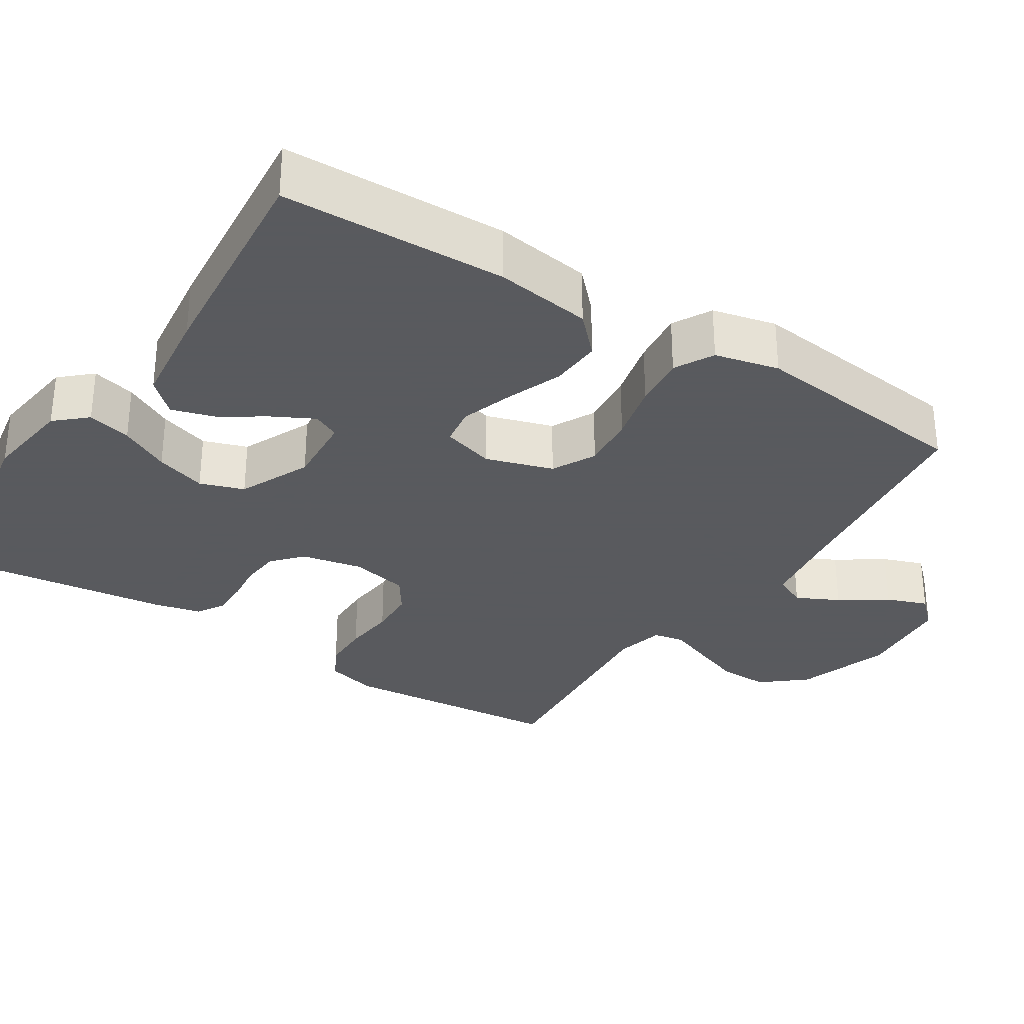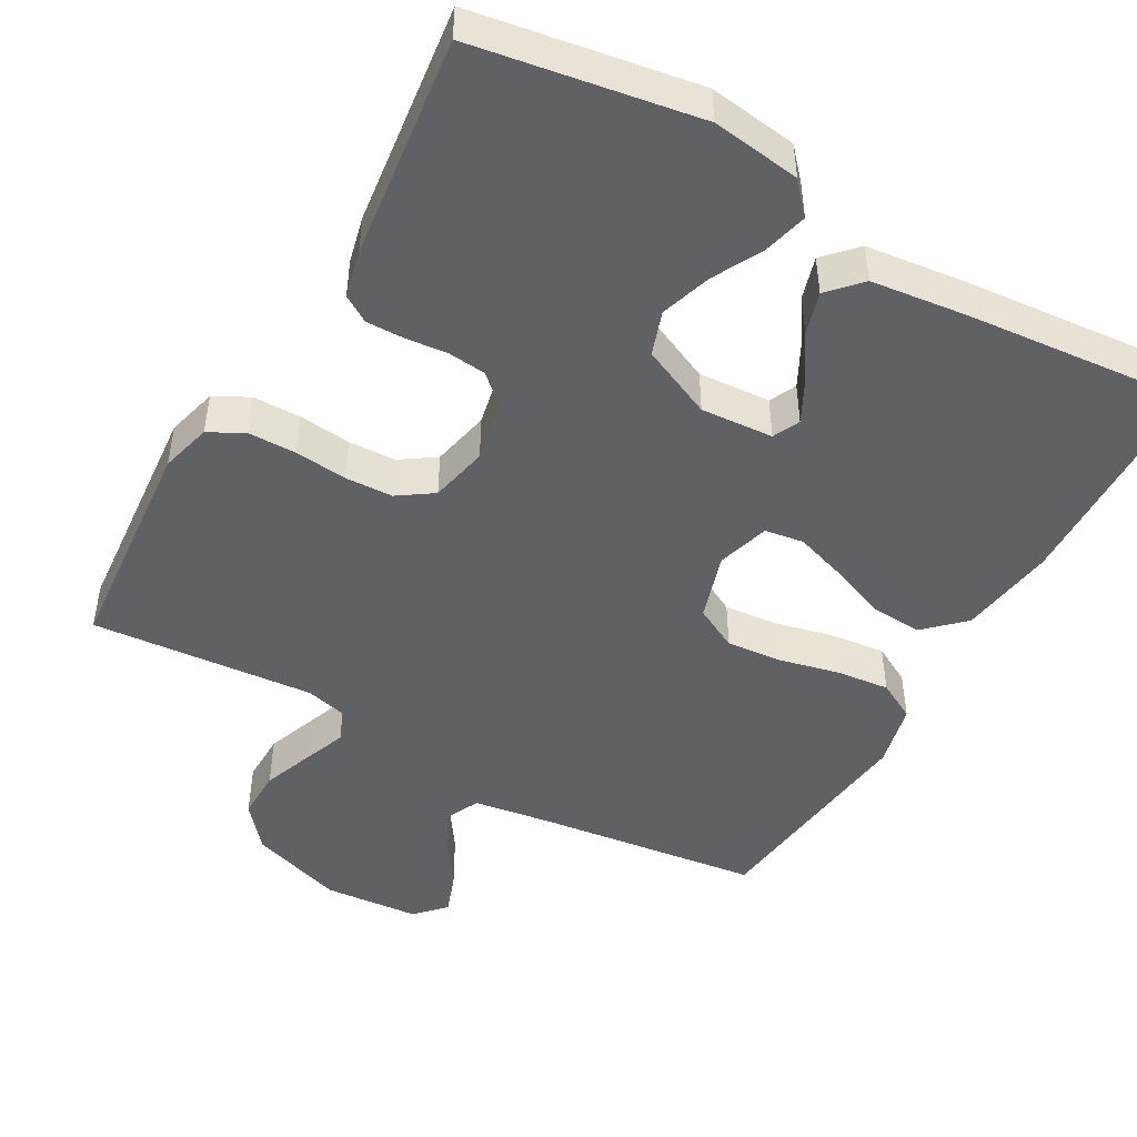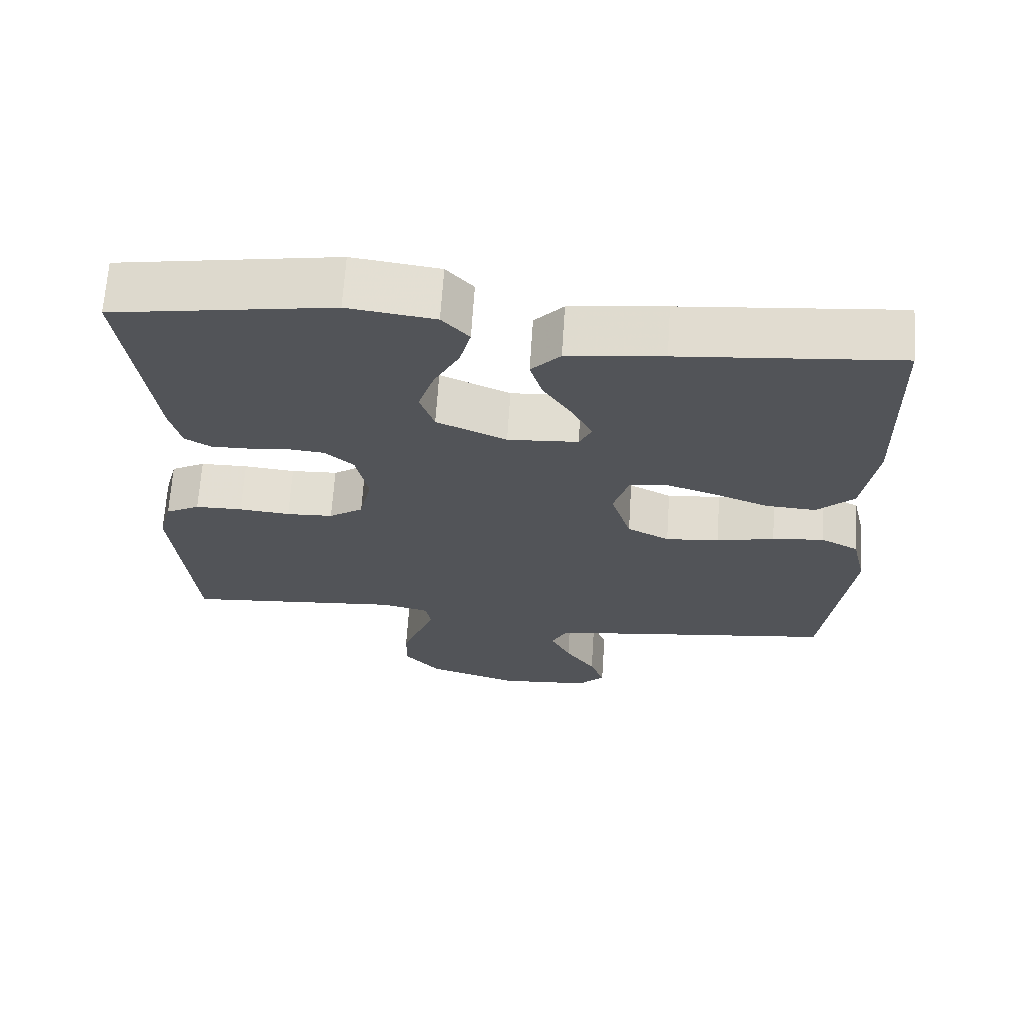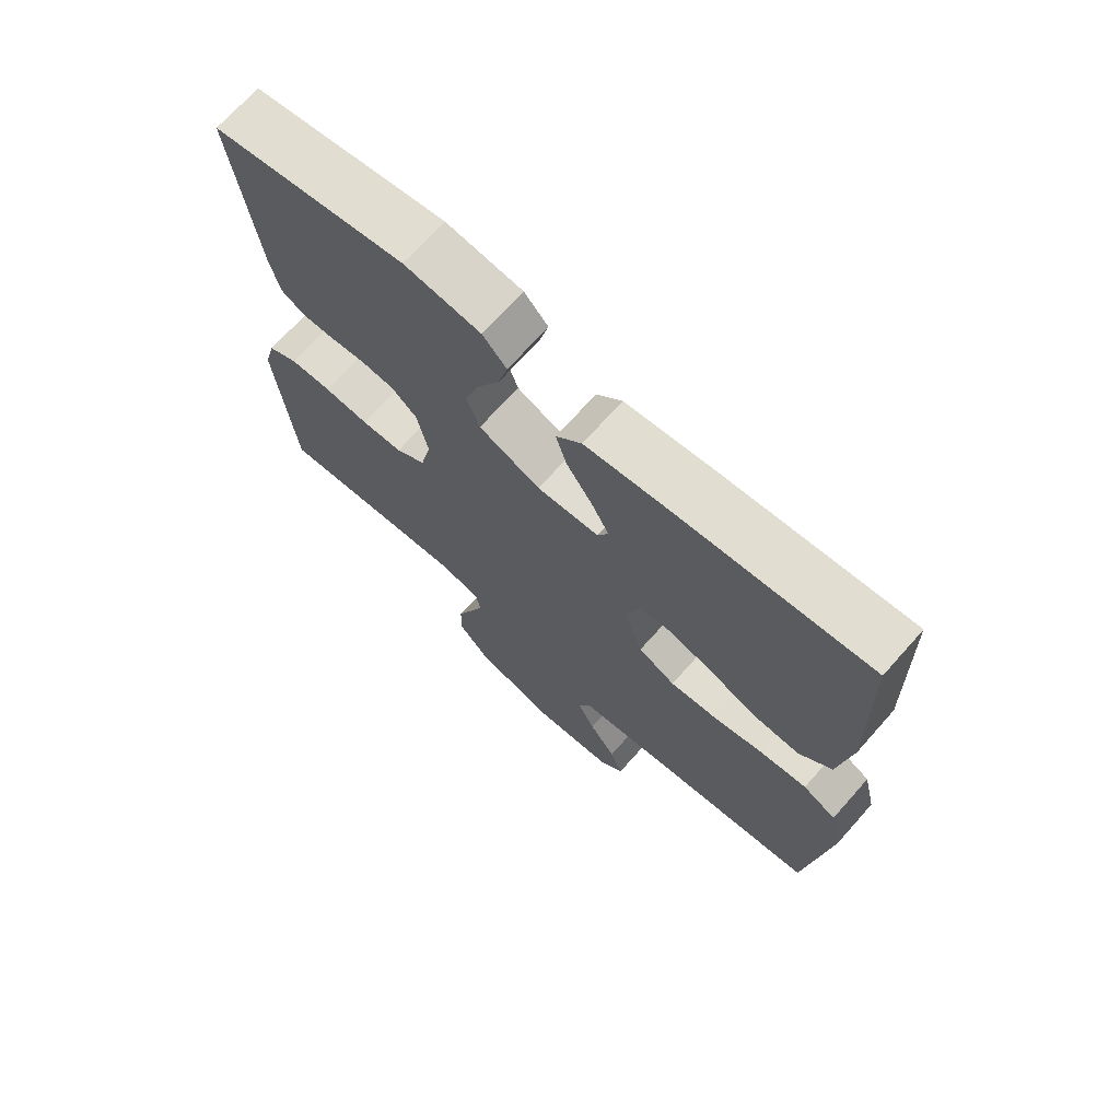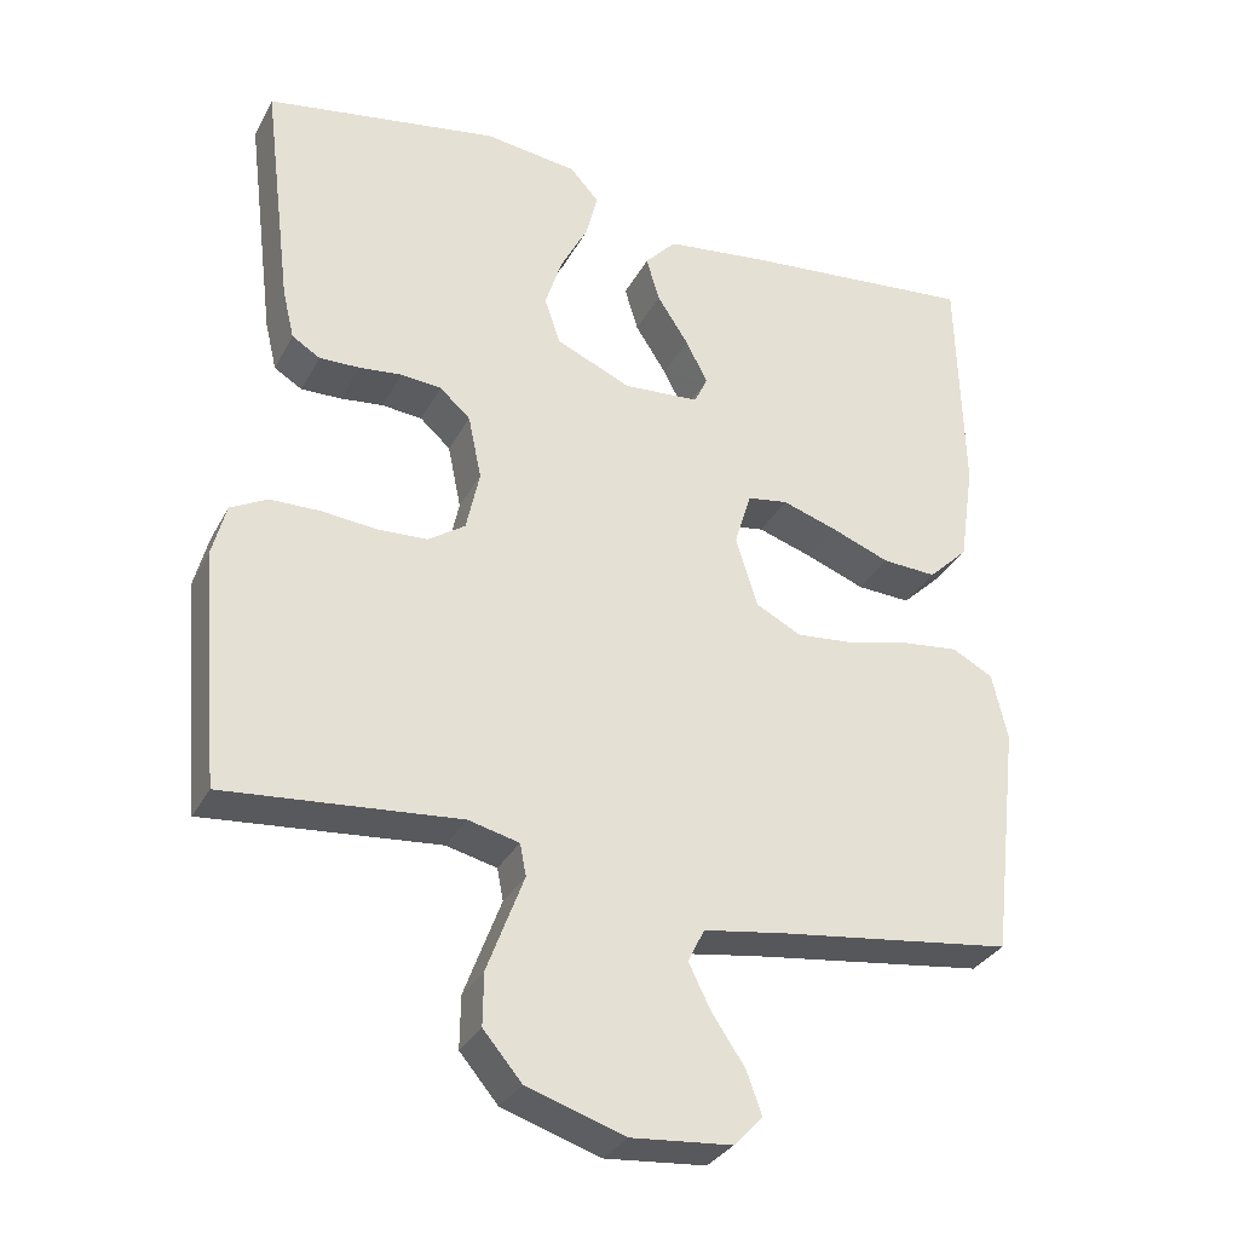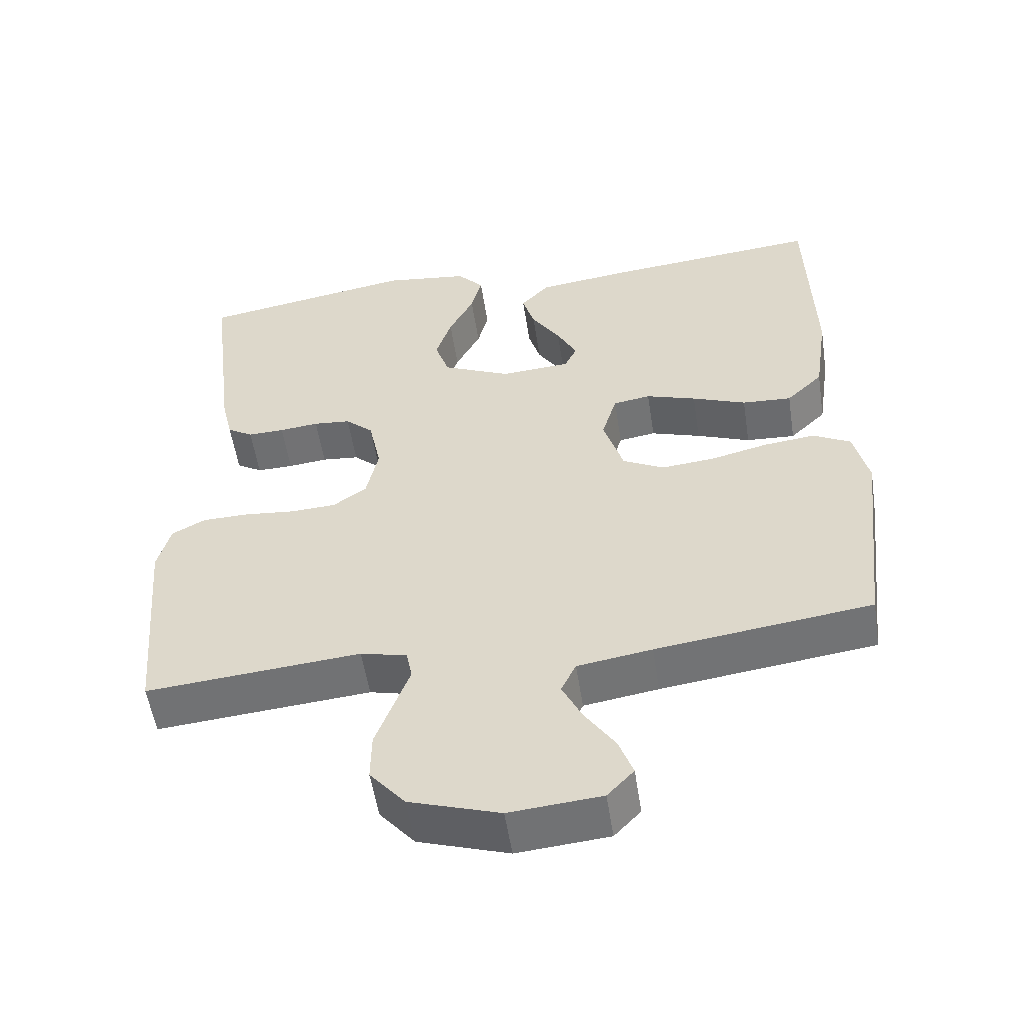
<metadata>
{"format":"obj","ext":"obj","renderer":"f3d","projection":"perspective","resolution":1024,"background":"white","views":[{"elev":-31.2,"azim":57.3,"up":"+Y"},{"elev":-47.6,"azim":-29.6,"up":"+Y"},{"elev":67.1,"azim":3.8,"up":"+Z"},{"elev":70.6,"azim":41.7,"up":"+Z"},{"elev":-31.7,"azim":-24.0,"up":"+Z"},{"elev":-54.3,"azim":8.7,"up":"+Z"}]}
</metadata>
<code>
v 0.5 0.07 -0.5
v 0.2 0.07 -0.539
v 0.096 0.07 -0.555
v 0.075 0.07 -0.598
v 0.103 0.07 -0.655
v 0.145 0.07 -0.717
v 0.165 0.07 -0.772
v 0.128 0.07 -0.811
v 0 0.07 -0.822
v -0.126 0.07 -0.781
v -0.175 0.07 -0.723
v -0.174 0.07 -0.656
v -0.149 0.07 -0.589
v -0.127 0.07 -0.531
v -0.135 0.07 -0.49
v -0.2 0.07 -0.474
v -0.5 0.07 -0.5
v -0.526 0.07 -0.2
v -0.508 0.07 -0.132
v -0.461 0.07 -0.107
v -0.396 0.07 -0.106
v -0.326 0.07 -0.113
v -0.262 0.07 -0.11
v -0.215 0.07 -0.078
v -0.198 0.07 0
v -0.215 0.07 0.082
v -0.254 0.07 0.117
v -0.306 0.07 0.122
v -0.361 0.07 0.116
v -0.412 0.07 0.115
v -0.448 0.07 0.137
v -0.463 0.07 0.2
v -0.5 0.07 0.5
v -0.2 0.07 0.55
v -0.081 0.07 0.534
v -0.044 0.07 0.493
v -0.059 0.07 0.434
v -0.094 0.07 0.367
v -0.116 0.07 0.299
v -0.096 0.07 0.24
v 0 0.07 0.197
v 0.097 0.07 0.204
v 0.114 0.07 0.24
v 0.086 0.07 0.294
v 0.046 0.07 0.356
v 0.029 0.07 0.413
v 0.069 0.07 0.456
v 0.2 0.07 0.472
v 0.5 0.07 0.5
v 0.508 0.07 0.2
v 0.489 0.07 0.071
v 0.438 0.07 0.022
v 0.369 0.07 0.026
v 0.294 0.07 0.055
v 0.224 0.07 0.078
v 0.172 0.07 0.07
v 0.151 0.07 0
v 0.179 0.07 -0.09
v 0.237 0.07 -0.12
v 0.311 0.07 -0.113
v 0.391 0.07 -0.094
v 0.463 0.07 -0.086
v 0.515 0.07 -0.114
v 0.535 0.07 -0.2
v 0.5 0 -0.5
v 0.2 0 -0.539
v 0.096 0 -0.555
v 0.075 0 -0.598
v 0.103 0 -0.655
v 0.145 0 -0.717
v 0.165 0 -0.772
v 0.128 0 -0.811
v 0 0 -0.822
v -0.126 0 -0.781
v -0.175 0 -0.723
v -0.174 0 -0.656
v -0.149 0 -0.589
v -0.127 0 -0.531
v -0.135 0 -0.49
v -0.2 0 -0.474
v -0.5 0 -0.5
v -0.526 0 -0.2
v -0.508 0 -0.132
v -0.461 0 -0.107
v -0.396 0 -0.106
v -0.326 0 -0.113
v -0.262 0 -0.11
v -0.215 0 -0.078
v -0.198 0 0
v -0.215 0 0.082
v -0.254 0 0.117
v -0.306 0 0.122
v -0.361 0 0.116
v -0.412 0 0.115
v -0.448 0 0.137
v -0.463 0 0.2
v -0.5 0 0.5
v -0.2 0 0.55
v -0.081 0 0.534
v -0.044 0 0.493
v -0.059 0 0.434
v -0.094 0 0.367
v -0.116 0 0.299
v -0.096 0 0.24
v 0 0 0.197
v 0.097 0 0.204
v 0.114 0 0.24
v 0.086 0 0.294
v 0.046 0 0.356
v 0.029 0 0.413
v 0.069 0 0.456
v 0.2 0 0.472
v 0.5 0 0.5
v 0.508 0 0.2
v 0.489 0 0.071
v 0.438 0 0.022
v 0.369 0 0.026
v 0.294 0 0.055
v 0.224 0 0.078
v 0.172 0 0.07
v 0.151 0 0
v 0.179 0 -0.09
v 0.237 0 -0.12
v 0.311 0 -0.113
v 0.391 0 -0.094
v 0.463 0 -0.086
v 0.515 0 -0.114
v 0.535 0 -0.2
f 63 64 1 2
f 60 61 62 63
f 59 60 63 2
f 58 59 2 3
f 57 58 3 4
f 51 52 53 54
f 51 54 55
f 50 51 55
f 49 50 55 56
f 47 48 49 56
f 44 45 46 47
f 43 44 47
f 35 36 37 38
f 35 38 39
f 34 35 39
f 33 34 39
f 32 33 39 40
f 28 29 30 31
f 27 28 31 32
f 19 20 21 22
f 19 22 23
f 16 17 18 19
f 15 16 19 23
f 11 12 13 14
f 9 10 11 14
f 9 14 15
f 5 6 7 8
f 4 5 8 9
f 57 4 9 15
f 43 47 56
f 42 43 56 57
f 41 42 57 15
f 27 32 40 41
f 26 27 41
f 25 26 41
f 24 25 41 15
f 15 23 24
f 66 65 128 127
f 127 126 125 124
f 66 127 124 123
f 67 66 123 122
f 68 67 122 121
f 118 117 116 115
f 119 118 115
f 119 115 114
f 120 119 114 113
f 120 113 112 111
f 111 110 109 108
f 111 108 107
f 102 101 100 99
f 103 102 99
f 103 99 98
f 103 98 97
f 104 103 97 96
f 95 94 93 92
f 96 95 92 91
f 86 85 84 83
f 87 86 83
f 83 82 81 80
f 87 83 80 79
f 78 77 76 75
f 78 75 74 73
f 79 78 73
f 72 71 70 69
f 73 72 69 68
f 79 73 68 121
f 120 111 107
f 121 120 107 106
f 79 121 106 105
f 105 104 96 91
f 105 91 90
f 105 90 89
f 79 105 89 88
f 88 87 79
f 1 65 66 2
f 2 66 67 3
f 3 67 68 4
f 4 68 69 5
f 5 69 70 6
f 6 70 71 7
f 7 71 72 8
f 8 72 73 9
f 9 73 74 10
f 10 74 75 11
f 11 75 76 12
f 12 76 77 13
f 13 77 78 14
f 14 78 79 15
f 15 79 80 16
f 16 80 81 17
f 17 81 82 18
f 18 82 83 19
f 19 83 84 20
f 20 84 85 21
f 21 85 86 22
f 22 86 87 23
f 23 87 88 24
f 24 88 89 25
f 25 89 90 26
f 26 90 91 27
f 27 91 92 28
f 28 92 93 29
f 29 93 94 30
f 30 94 95 31
f 31 95 96 32
f 32 96 97 33
f 33 97 98 34
f 34 98 99 35
f 35 99 100 36
f 36 100 101 37
f 37 101 102 38
f 38 102 103 39
f 39 103 104 40
f 40 104 105 41
f 41 105 106 42
f 42 106 107 43
f 43 107 108 44
f 44 108 109 45
f 45 109 110 46
f 46 110 111 47
f 47 111 112 48
f 48 112 113 49
f 49 113 114 50
f 50 114 115 51
f 51 115 116 52
f 52 116 117 53
f 53 117 118 54
f 54 118 119 55
f 55 119 120 56
f 56 120 121 57
f 57 121 122 58
f 58 122 123 59
f 59 123 124 60
f 60 124 125 61
f 61 125 126 62
f 62 126 127 63
f 63 127 128 64
f 64 128 65 1

</code>
